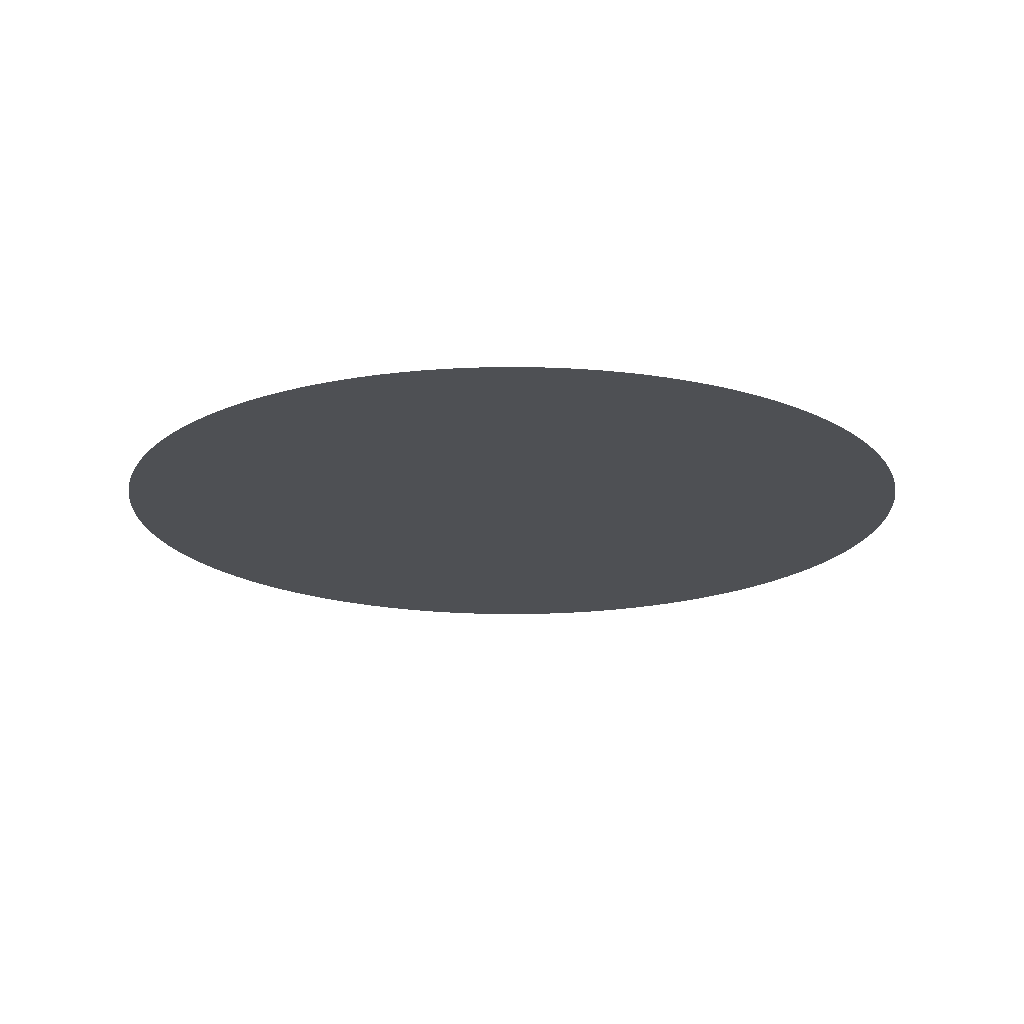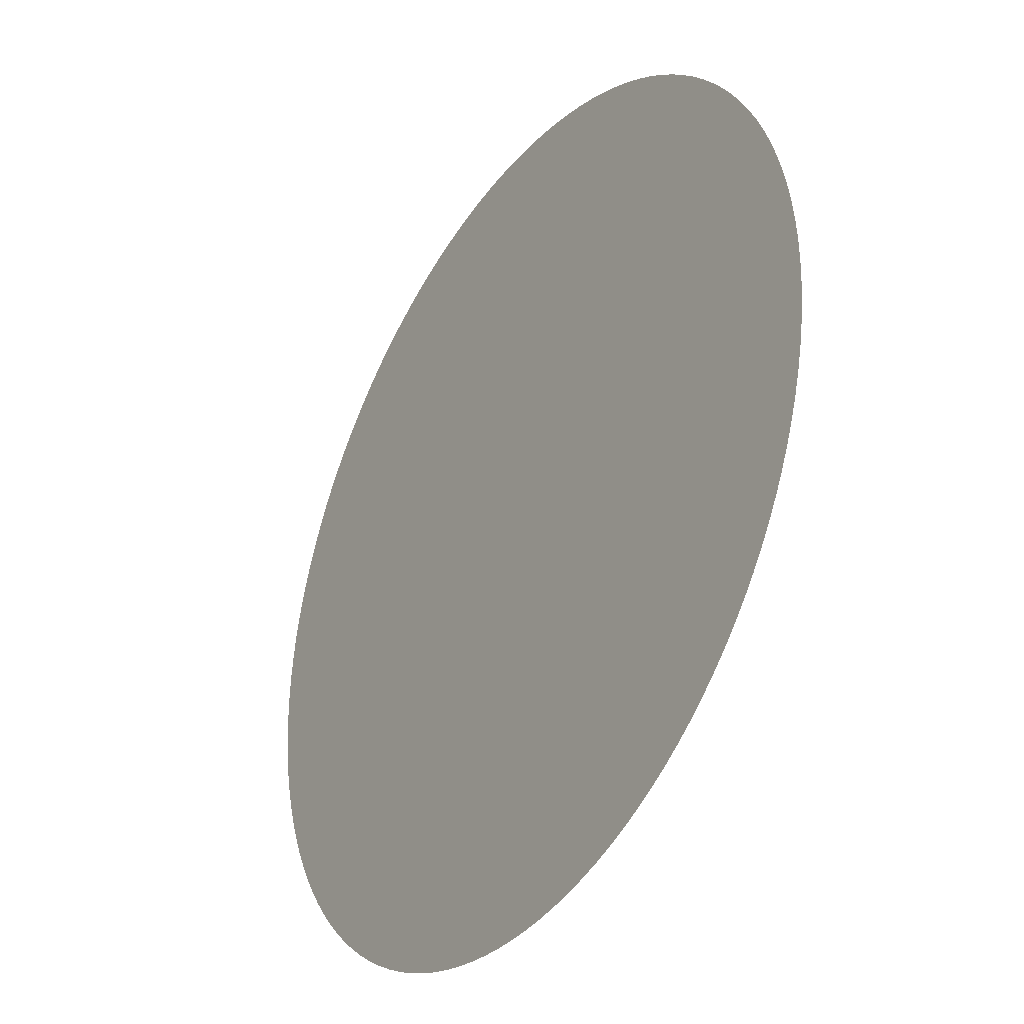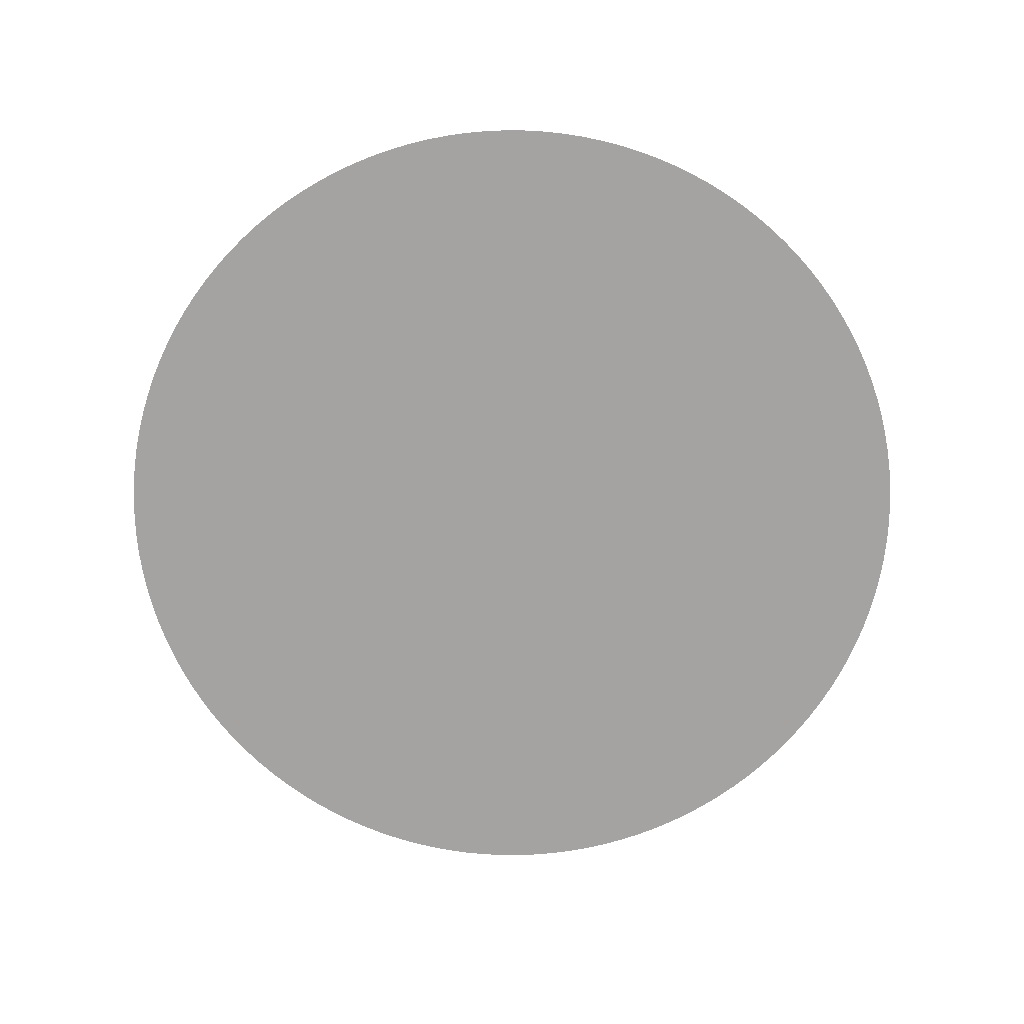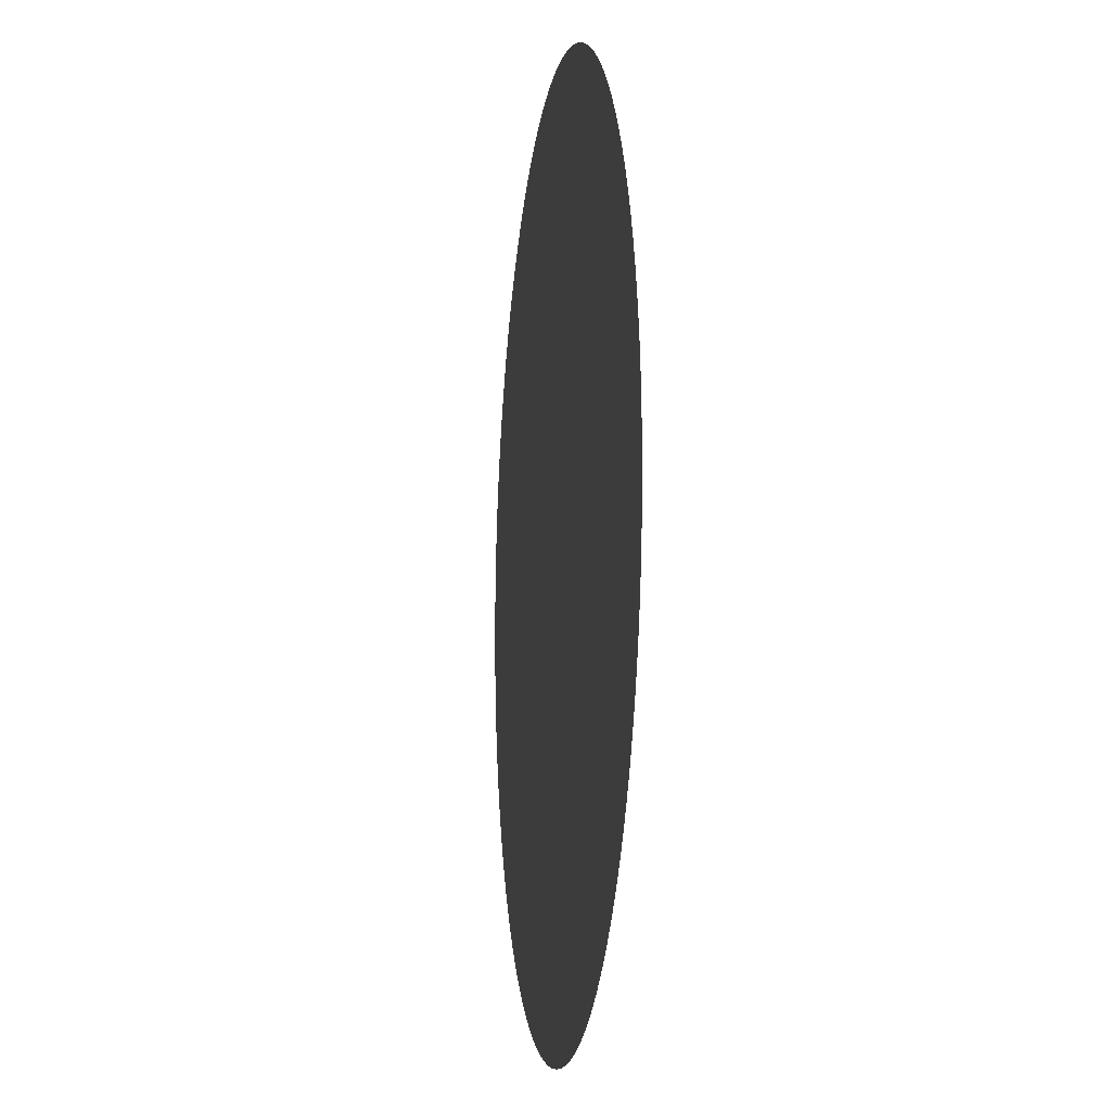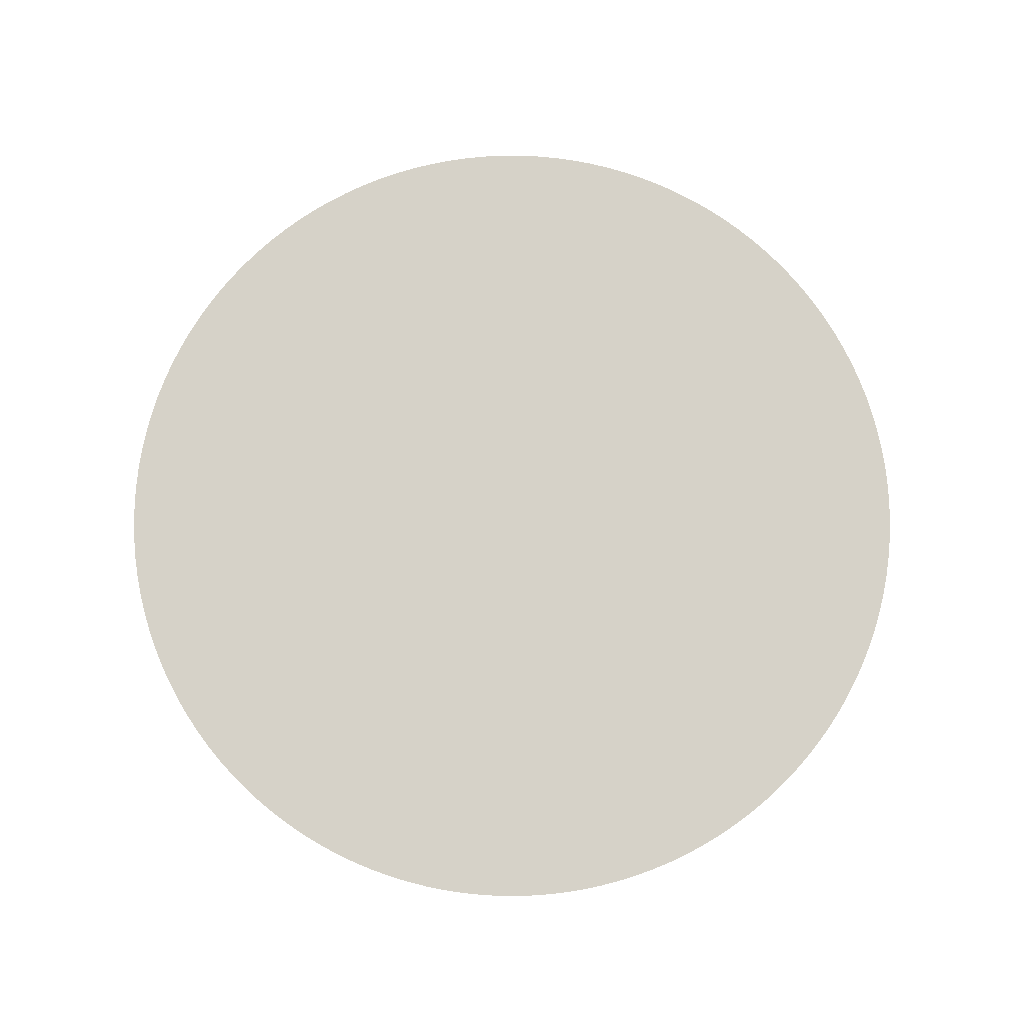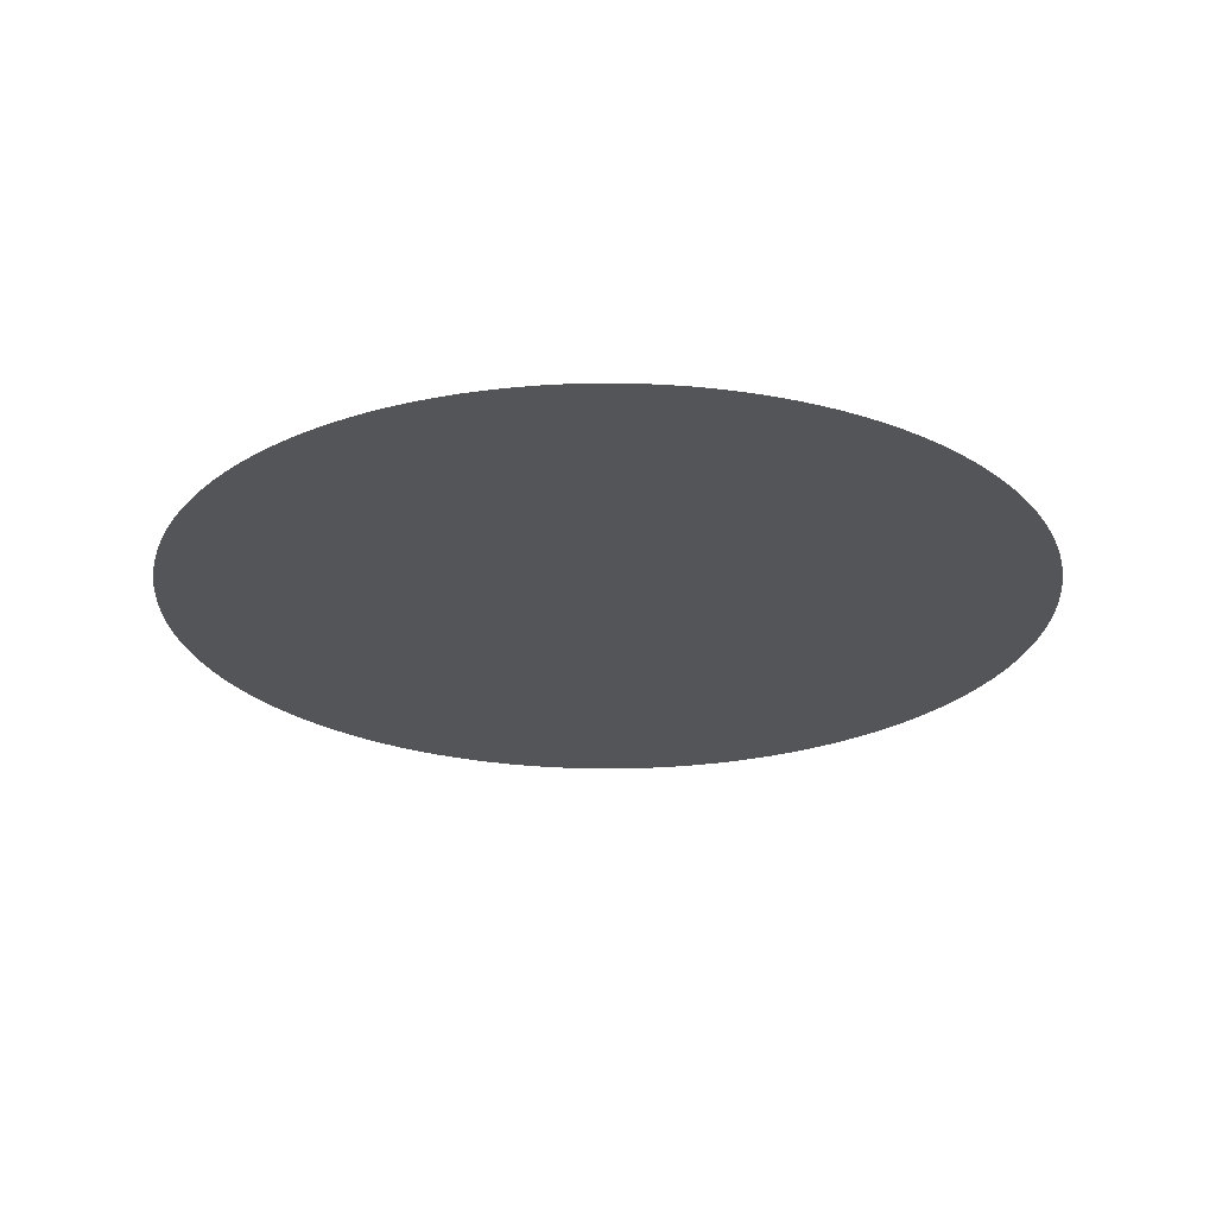
<metadata>
{"format":"obj","ext":"obj","renderer":"f3d","projection":"perspective","resolution":1024,"background":"white","views":[{"elev":-18.5,"azim":121.2,"up":"+Y"},{"elev":-34.5,"azim":57.3,"up":"+Z"},{"elev":-73.1,"azim":6.7,"up":"+Y"},{"elev":-9.6,"azim":81.9,"up":"+Z"},{"elev":78.2,"azim":-57.8,"up":"+Y"},{"elev":-24.7,"azim":-0.8,"up":"+Y"}]}
</metadata>
<code>
v 0 0 -0.9
v 0 0 -0.9
v 0.04416 0 -0.8989
v 0.04416 0 -0.8989
v 0.08822 0 -0.8957
v 0.08822 0 -0.8957
v 0.1321 0 -0.8903
v 0.1321 0 -0.8903
v 0.1756 0 -0.8827
v 0.1756 0 -0.8827
v 0.2187 0 -0.873
v 0.2187 0 -0.873
v 0.2613 0 -0.8612
v 0.2613 0 -0.8612
v 0.3032 0 -0.8474
v 0.3032 0 -0.8474
v 0.3444 0 -0.8315
v 0.3444 0 -0.8315
v 0.3848 0 -0.8136
v 0.3848 0 -0.8136
v 0.4243 0 -0.7937
v 0.4243 0 -0.7937
v 0.4627 0 -0.772
v 0.4627 0 -0.772
v 0.5 0 -0.7483
v 0.5 0 -0.7483
v 0.5361 0 -0.7229
v 0.5361 0 -0.7229
v 0.571 0 -0.6957
v 0.571 0 -0.6957
v 0.6044 0 -0.6669
v 0.6044 0 -0.6669
v 0.6364 0 -0.6364
v 0.6364 0 -0.6364
v 0.6669 0 -0.6044
v 0.6669 0 -0.6044
v 0.6957 0 -0.571
v 0.6957 0 -0.571
v 0.7229 0 -0.5361
v 0.7229 0 -0.5361
v 0.7483 0 -0.5
v 0.7483 0 -0.5
v 0.772 0 -0.4627
v 0.772 0 -0.4627
v 0.7937 0 -0.4243
v 0.7937 0 -0.4243
v 0.8136 0 -0.3848
v 0.8136 0 -0.3848
v 0.8315 0 -0.3444
v 0.8315 0 -0.3444
v 0.8474 0 -0.3032
v 0.8474 0 -0.3032
v 0.8612 0 -0.2613
v 0.8612 0 -0.2613
v 0.873 0 -0.2187
v 0.873 0 -0.2187
v 0.8827 0 -0.1756
v 0.8827 0 -0.1756
v 0.8903 0 -0.1321
v 0.8903 0 -0.1321
v 0.8957 0 -0.08822
v 0.8957 0 -0.08822
v 0.8989 0 -0.04416
v 0.8989 0 -0.04416
v 0.9 0 0
v 0.9 0 0
v 0.8989 0 0.04416
v 0.8989 0 0.04416
v 0.8957 0 0.08822
v 0.8957 0 0.08822
v 0.8903 0 0.1321
v 0.8903 0 0.1321
v 0.8827 0 0.1756
v 0.8827 0 0.1756
v 0.873 0 0.2187
v 0.873 0 0.2187
v 0.8612 0 0.2613
v 0.8612 0 0.2613
v 0.8474 0 0.3032
v 0.8474 0 0.3032
v 0.8315 0 0.3444
v 0.8315 0 0.3444
v 0.8136 0 0.3848
v 0.8136 0 0.3848
v 0.7937 0 0.4243
v 0.7937 0 0.4243
v 0.772 0 0.4627
v 0.772 0 0.4627
v 0.7483 0 0.5
v 0.7483 0 0.5
v 0.7229 0 0.5361
v 0.7229 0 0.5361
v 0.6957 0 0.571
v 0.6957 0 0.571
v 0.6669 0 0.6044
v 0.6669 0 0.6044
v 0.6364 0 0.6364
v 0.6364 0 0.6364
v 0.6044 0 0.6669
v 0.6044 0 0.6669
v 0.571 0 0.6957
v 0.571 0 0.6957
v 0.5361 0 0.7229
v 0.5361 0 0.7229
v 0.5 0 0.7483
v 0.5 0 0.7483
v 0.4627 0 0.772
v 0.4627 0 0.772
v 0.4243 0 0.7937
v 0.4243 0 0.7937
v 0.3848 0 0.8136
v 0.3848 0 0.8136
v 0.3444 0 0.8315
v 0.3444 0 0.8315
v 0.3032 0 0.8474
v 0.3032 0 0.8474
v 0.2613 0 0.8612
v 0.2613 0 0.8612
v 0.2187 0 0.873
v 0.2187 0 0.873
v 0.1756 0 0.8827
v 0.1756 0 0.8827
v 0.1321 0 0.8903
v 0.1321 0 0.8903
v 0.08822 0 0.8957
v 0.08822 0 0.8957
v 0.04416 0 0.8989
v 0.04416 0 0.8989
v -0 0 0.9
v -0 0 0.9
v -0.04416 0 0.8989
v -0.04416 0 0.8989
v -0.08822 0 0.8957
v -0.08822 0 0.8957
v -0.1321 0 0.8903
v -0.1321 0 0.8903
v -0.1756 0 0.8827
v -0.1756 0 0.8827
v -0.2187 0 0.873
v -0.2187 0 0.873
v -0.2613 0 0.8612
v -0.2613 0 0.8612
v -0.3032 0 0.8474
v -0.3032 0 0.8474
v -0.3444 0 0.8315
v -0.3444 0 0.8315
v -0.3848 0 0.8136
v -0.3848 0 0.8136
v -0.4243 0 0.7937
v -0.4243 0 0.7937
v -0.4627 0 0.772
v -0.4627 0 0.772
v -0.5 0 0.7483
v -0.5 0 0.7483
v -0.5361 0 0.7229
v -0.5361 0 0.7229
v -0.571 0 0.6957
v -0.571 0 0.6957
v -0.6044 0 0.6669
v -0.6044 0 0.6669
v -0.6364 0 0.6364
v -0.6364 0 0.6364
v -0.6669 0 0.6044
v -0.6669 0 0.6044
v -0.6957 0 0.571
v -0.6957 0 0.571
v -0.7229 0 0.5361
v -0.7229 0 0.5361
v -0.7483 0 0.5
v -0.7483 0 0.5
v -0.772 0 0.4627
v -0.772 0 0.4627
v -0.7937 0 0.4243
v -0.7937 0 0.4243
v -0.8136 0 0.3848
v -0.8136 0 0.3848
v -0.8315 0 0.3444
v -0.8315 0 0.3444
v -0.8474 0 0.3032
v -0.8474 0 0.3032
v -0.8612 0 0.2613
v -0.8612 0 0.2613
v -0.873 0 0.2187
v -0.873 0 0.2187
v -0.8827 0 0.1756
v -0.8827 0 0.1756
v -0.8903 0 0.1321
v -0.8903 0 0.1321
v -0.8957 0 0.08822
v -0.8957 0 0.08822
v -0.8989 0 0.04416
v -0.8989 0 0.04416
v -0.9 0 -0
v -0.9 0 -0
v -0.8989 0 -0.04416
v -0.8989 0 -0.04416
v -0.8957 0 -0.08822
v -0.8957 0 -0.08822
v -0.8903 0 -0.1321
v -0.8903 0 -0.1321
v -0.8827 0 -0.1756
v -0.8827 0 -0.1756
v -0.873 0 -0.2187
v -0.873 0 -0.2187
v -0.8612 0 -0.2613
v -0.8612 0 -0.2613
v -0.8474 0 -0.3032
v -0.8474 0 -0.3032
v -0.8315 0 -0.3444
v -0.8315 0 -0.3444
v -0.8136 0 -0.3848
v -0.8136 0 -0.3848
v -0.7937 0 -0.4243
v -0.7937 0 -0.4243
v -0.772 0 -0.4627
v -0.772 0 -0.4627
v -0.7483 0 -0.5
v -0.7483 0 -0.5
v -0.7229 0 -0.5361
v -0.7229 0 -0.5361
v -0.6957 0 -0.571
v -0.6957 0 -0.571
v -0.6669 0 -0.6044
v -0.6669 0 -0.6044
v -0.6364 0 -0.6364
v -0.6364 0 -0.6364
v -0.6044 0 -0.6669
v -0.6044 0 -0.6669
v -0.571 0 -0.6957
v -0.571 0 -0.6957
v -0.5361 0 -0.7229
v -0.5361 0 -0.7229
v -0.5 0 -0.7483
v -0.5 0 -0.7483
v -0.4627 0 -0.772
v -0.4627 0 -0.772
v -0.4243 0 -0.7937
v -0.4243 0 -0.7937
v -0.3848 0 -0.8136
v -0.3848 0 -0.8136
v -0.3444 0 -0.8315
v -0.3444 0 -0.8315
v -0.3032 0 -0.8474
v -0.3032 0 -0.8474
v -0.2613 0 -0.8612
v -0.2613 0 -0.8612
v -0.2187 0 -0.873
v -0.2187 0 -0.873
v -0.1756 0 -0.8827
v -0.1756 0 -0.8827
v -0.1321 0 -0.8903
v -0.1321 0 -0.8903
v -0.08822 0 -0.8957
v -0.08822 0 -0.8957
v -0.04416 0 -0.8989
v -0.04416 0 -0.8989
f 1 2 4 3
f 3 4 6 5
f 5 6 8 7
f 7 8 10 9
f 9 10 12 11
f 11 12 14 13
f 13 14 16 15
f 15 16 18 17
f 17 18 20 19
f 19 20 22 21
f 21 22 24 23
f 23 24 26 25
f 25 26 28 27
f 27 28 30 29
f 29 30 32 31
f 31 32 34 33
f 33 34 36 35
f 35 36 38 37
f 37 38 40 39
f 39 40 42 41
f 41 42 44 43
f 43 44 46 45
f 45 46 48 47
f 47 48 50 49
f 49 50 52 51
f 51 52 54 53
f 53 54 56 55
f 55 56 58 57
f 57 58 60 59
f 59 60 62 61
f 61 62 64 63
f 63 64 66 65
f 65 66 68 67
f 67 68 70 69
f 69 70 72 71
f 71 72 74 73
f 73 74 76 75
f 75 76 78 77
f 77 78 80 79
f 79 80 82 81
f 81 82 84 83
f 83 84 86 85
f 85 86 88 87
f 87 88 90 89
f 89 90 92 91
f 91 92 94 93
f 93 94 96 95
f 95 96 98 97
f 97 98 100 99
f 99 100 102 101
f 101 102 104 103
f 103 104 106 105
f 105 106 108 107
f 107 108 110 109
f 109 110 112 111
f 111 112 114 113
f 113 114 116 115
f 115 116 118 117
f 117 118 120 119
f 119 120 122 121
f 121 122 124 123
f 123 124 126 125
f 125 126 128 127
f 127 128 130 129
f 129 130 132 131
f 131 132 134 133
f 133 134 136 135
f 135 136 138 137
f 137 138 140 139
f 139 140 142 141
f 141 142 144 143
f 143 144 146 145
f 145 146 148 147
f 147 148 150 149
f 149 150 152 151
f 151 152 154 153
f 153 154 156 155
f 155 156 158 157
f 157 158 160 159
f 159 160 162 161
f 161 162 164 163
f 163 164 166 165
f 165 166 168 167
f 167 168 170 169
f 169 170 172 171
f 171 172 174 173
f 173 174 176 175
f 175 176 178 177
f 177 178 180 179
f 179 180 182 181
f 181 182 184 183
f 183 184 186 185
f 185 186 188 187
f 187 188 190 189
f 189 190 192 191
f 191 192 194 193
f 193 194 196 195
f 195 196 198 197
f 197 198 200 199
f 199 200 202 201
f 201 202 204 203
f 203 204 206 205
f 205 206 208 207
f 207 208 210 209
f 209 210 212 211
f 211 212 214 213
f 213 214 216 215
f 215 216 218 217
f 217 218 220 219
f 219 220 222 221
f 221 222 224 223
f 223 224 226 225
f 225 226 228 227
f 227 228 230 229
f 229 230 232 231
f 231 232 234 233
f 233 234 236 235
f 235 236 238 237
f 237 238 240 239
f 239 240 242 241
f 241 242 244 243
f 243 244 246 245
f 245 246 248 247
f 247 248 250 249
f 249 250 252 251
f 251 252 254 253
f 4 2 256 254 252 250 248 246 244 242 240 238 236 234 232 230 228 226 224 222 220 218 216 214 212 210 208 206 204 202 200 198 196 194 192 190 188 186 184 182 180 178 176 174 172 170 168 166 164 162 160 158 156 154 152 150 148 146 144 142 140 138 136 134 132 130 128 126 124 122 120 118 116 114 112 110 108 106 104 102 100 98 96 94 92 90 88 86 84 82 80 78 76 74 72 70 68 66 64 62 60 58 56 54 52 50 48 46 44 42 40 38 36 34 32 30 28 26 24 22 20 18 16 14 12 10 8 6
f 253 254 256 255
f 255 256 2 1
f 1 3 5 7 9 11 13 15 17 19 21 23 25 27 29 31 33 35 37 39 41 43 45 47 49 51 53 55 57 59 61 63 65 67 69 71 73 75 77 79 81 83 85 87 89 91 93 95 97 99 101 103 105 107 109 111 113 115 117 119 121 123 125 127 129 131 133 135 137 139 141 143 145 147 149 151 153 155 157 159 161 163 165 167 169 171 173 175 177 179 181 183 185 187 189 191 193 195 197 199 201 203 205 207 209 211 213 215 217 219 221 223 225 227 229 231 233 235 237 239 241 243 245 247 249 251 253 255

</code>
